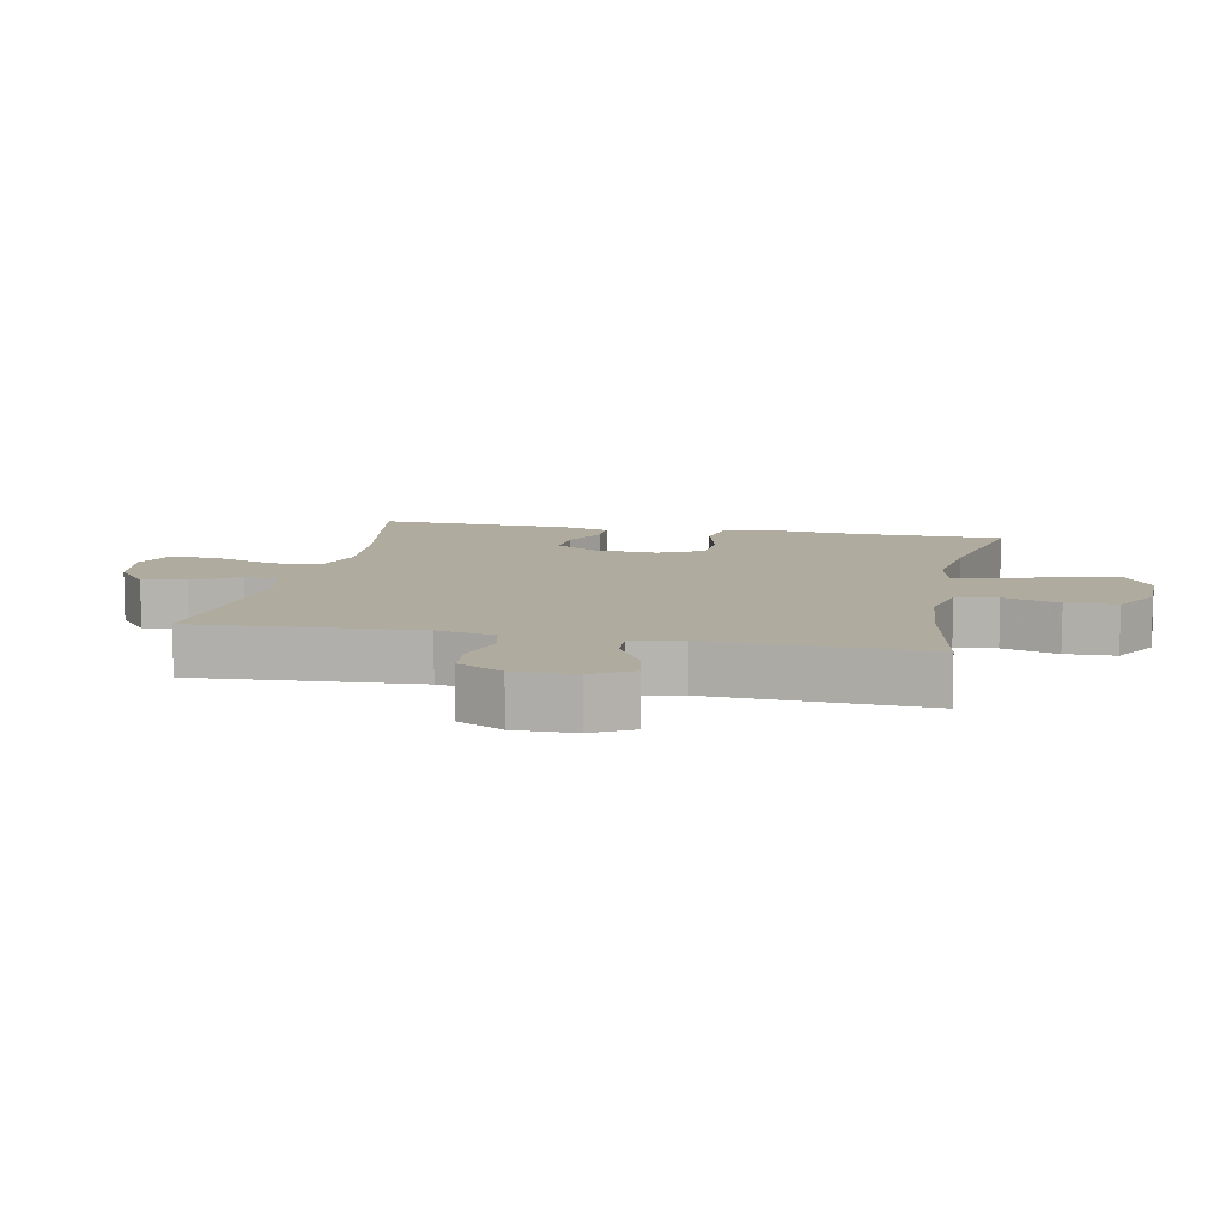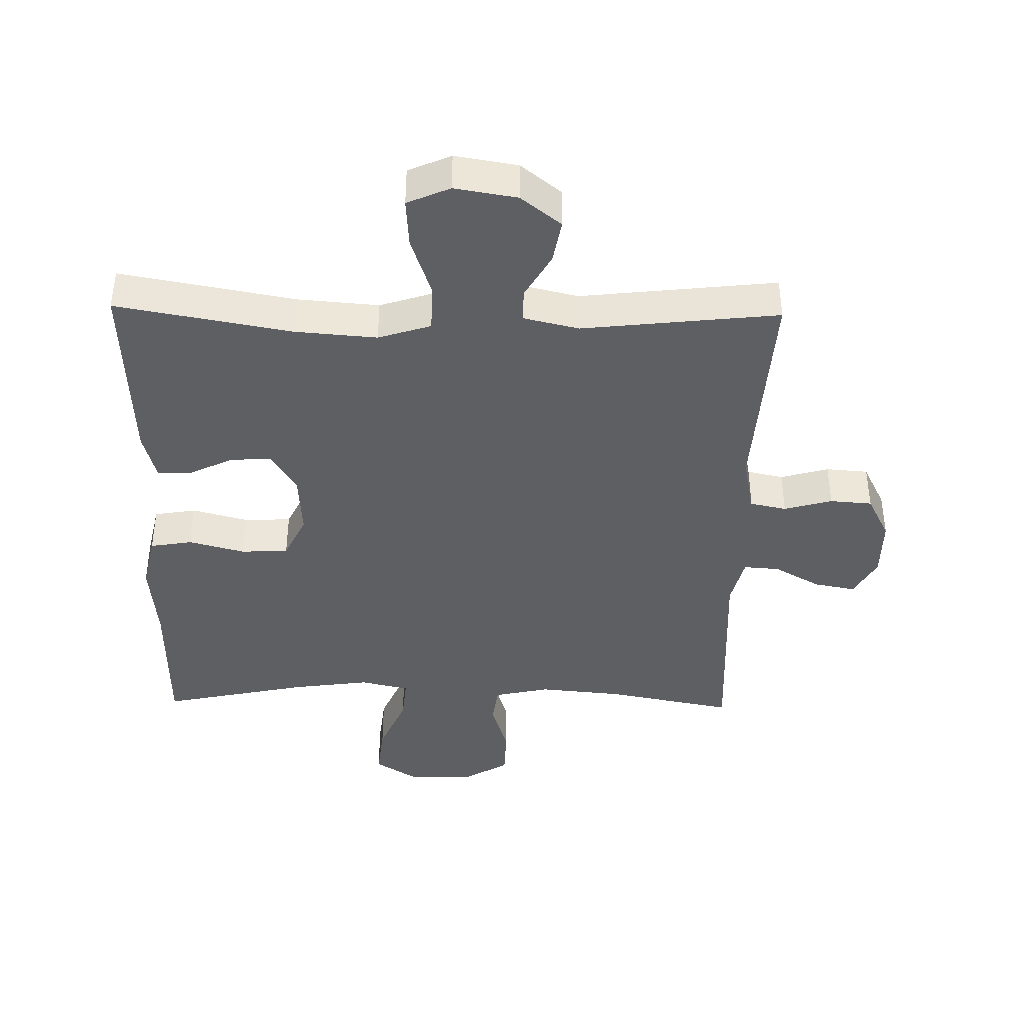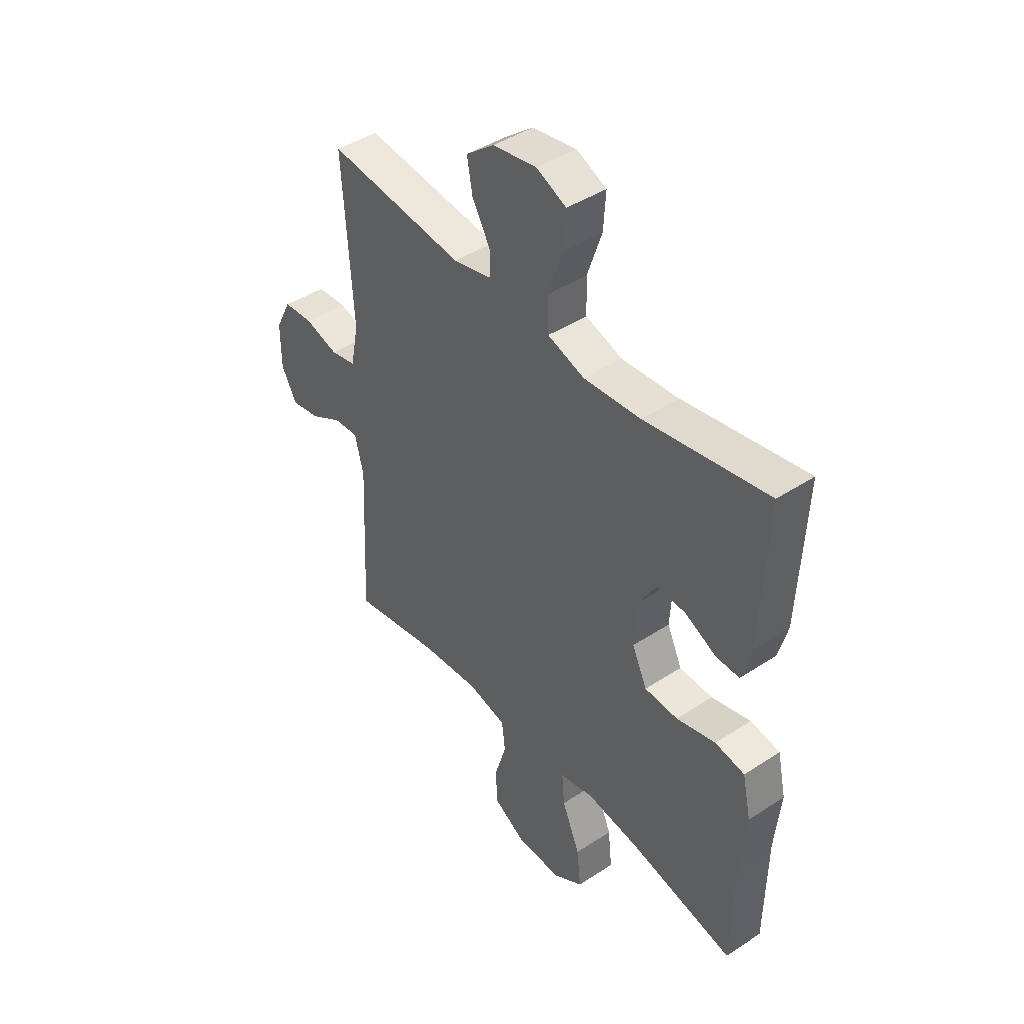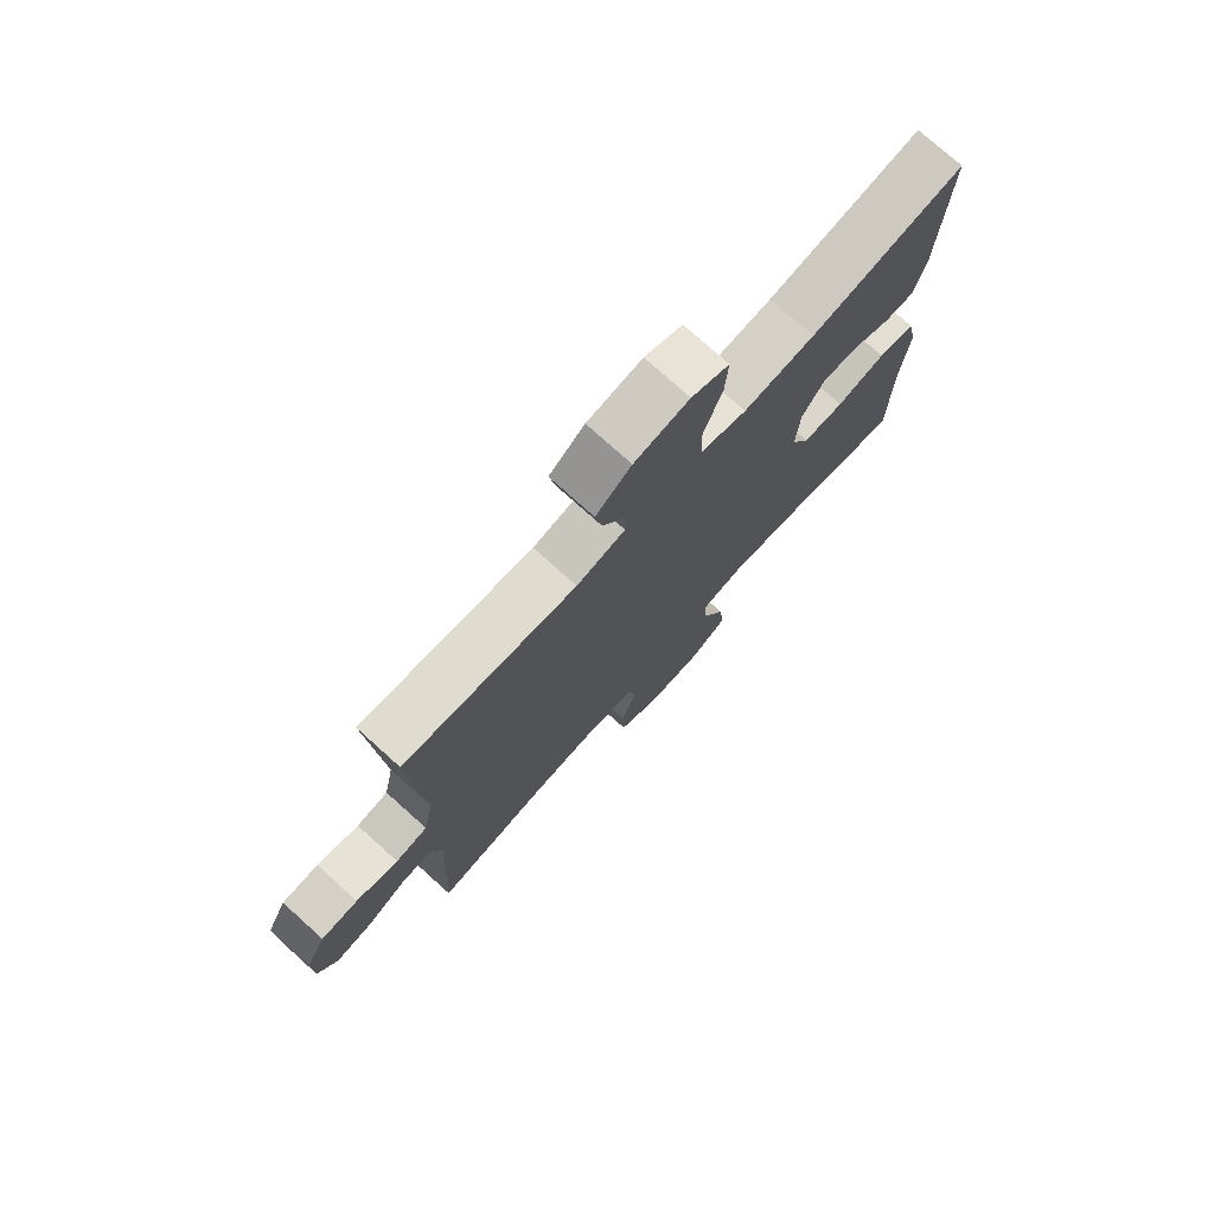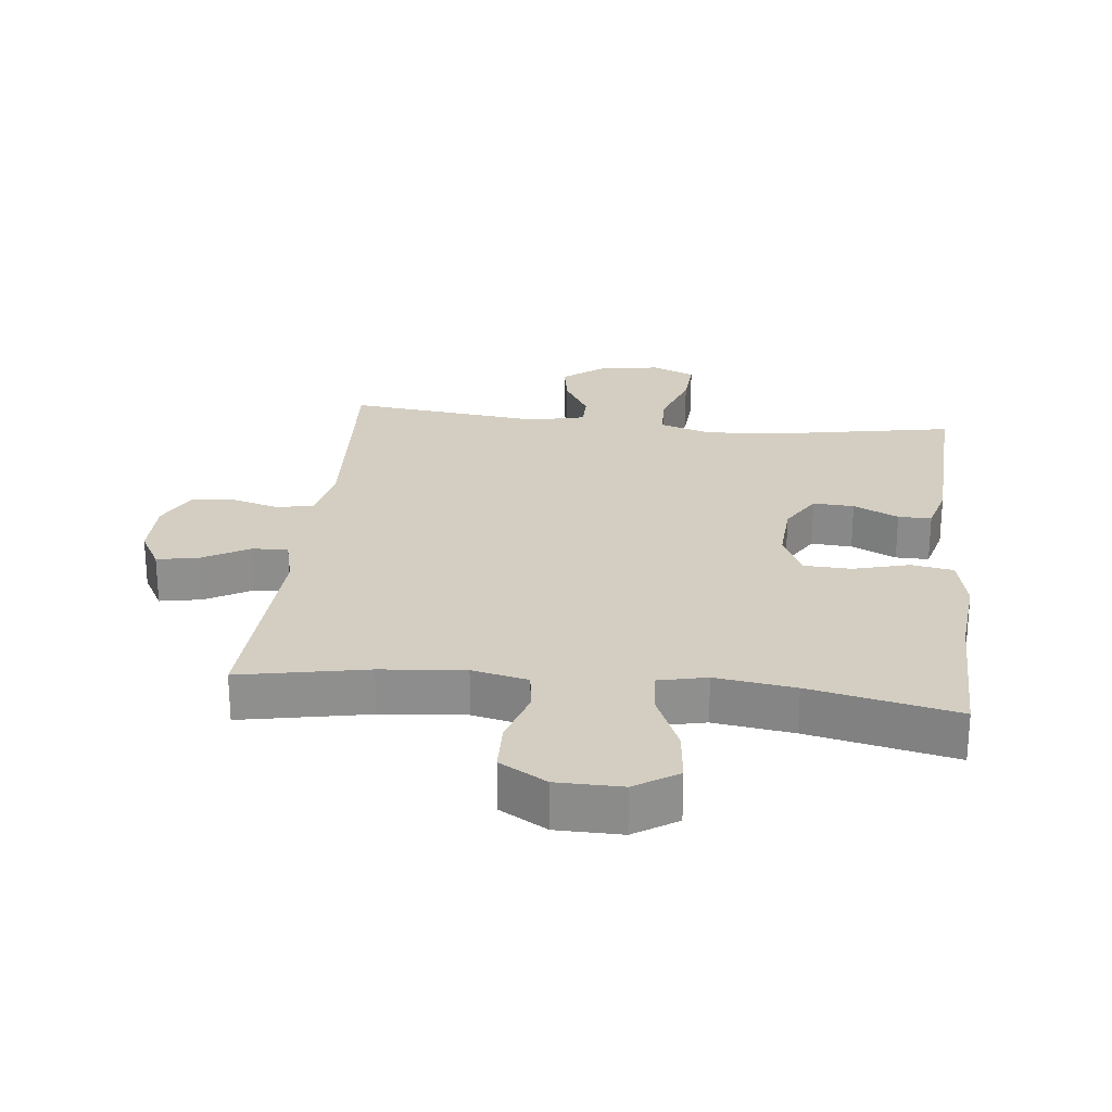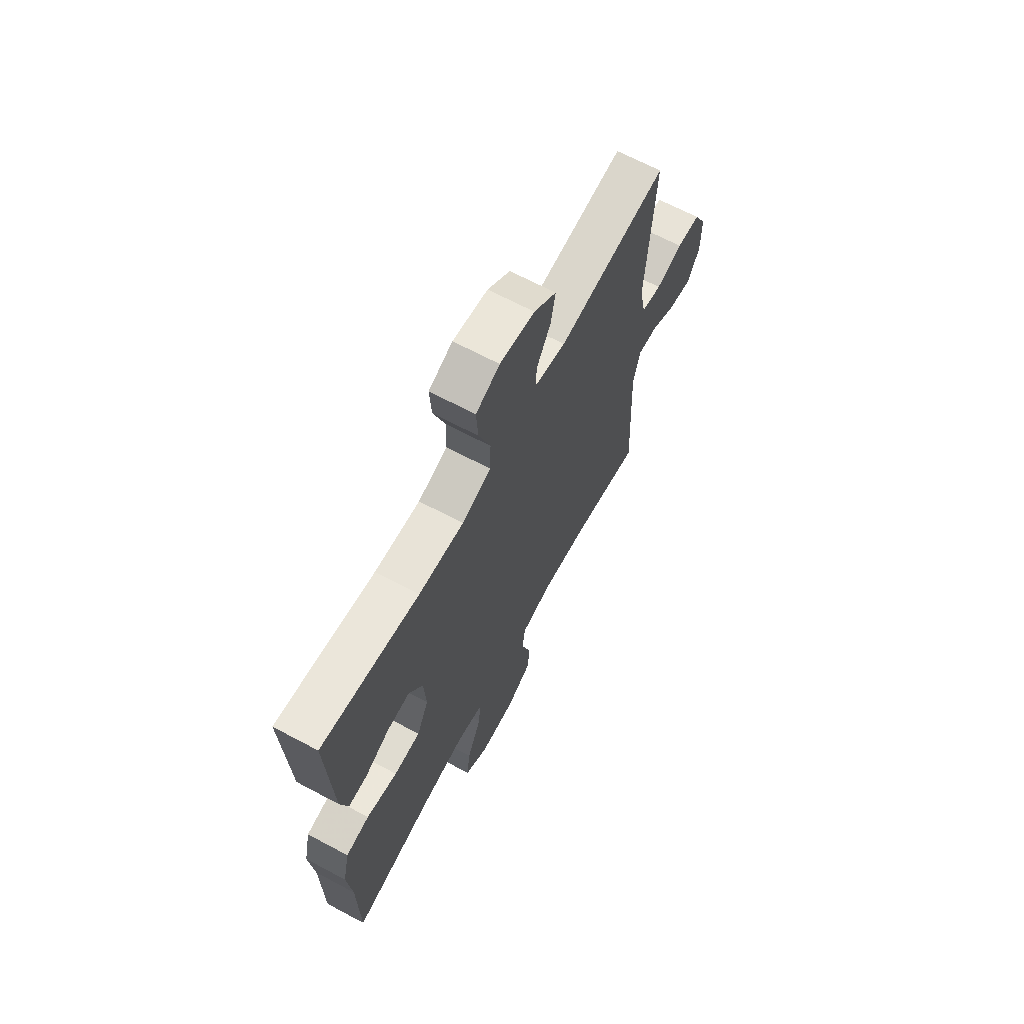
<metadata>
{"format":"obj","ext":"obj","renderer":"f3d","projection":"perspective","resolution":1024,"background":"white","views":[{"elev":9.7,"azim":101.4,"up":"+Y"},{"elev":-40.7,"azim":-1.1,"up":"+Y"},{"elev":43.5,"azim":-127.7,"up":"+Z"},{"elev":75.8,"azim":132.0,"up":"+Z"},{"elev":25.2,"azim":-173.7,"up":"+Y"},{"elev":67.1,"azim":-61.9,"up":"+Z"}]}
</metadata>
<code>
v 0.5 0.07 -0.5
v 0.304 0.07 -0.462
v 0.175 0.07 -0.45
v 0.089 0.07 -0.469
v 0.081 0.07 -0.532
v 0.107 0.07 -0.617
v 0.105 0.07 -0.694
v 0.033 0.07 -0.736
v -0.067 0.07 -0.737
v -0.133 0.07 -0.695
v -0.124 0.07 -0.613
v -0.084 0.07 -0.52
v -0.078 0.07 -0.452
v -0.153 0.07 -0.435
v -0.275 0.07 -0.452
v -0.5 0.07 -0.5
v -0.503 0.07 -0.271
v -0.515 0.07 -0.143
v -0.496 0.07 -0.057
v -0.431 0.07 -0.046
v -0.345 0.07 -0.069
v -0.272 0.07 -0.066
v -0.239 0.07 0.003
v -0.245 0.07 0.1
v -0.284 0.07 0.165
v -0.347 0.07 0.161
v -0.416 0.07 0.128
v -0.467 0.07 0.127
v -0.487 0.07 0.202
v -0.5 0.07 0.5
v -0.23 0.07 0.451
v -0.105 0.07 0.441
v -0.024 0.07 0.467
v -0.022 0.07 0.54
v -0.054 0.07 0.634
v -0.059 0.07 0.71
v 0.007 0.07 0.739
v 0.103 0.07 0.723
v 0.165 0.07 0.674
v 0.153 0.07 0.607
v 0.113 0.07 0.537
v 0.113 0.07 0.486
v 0.198 0.07 0.466
v 0.5 0.07 0.5
v 0.479 0.07 0.158
v 0.497 0.07 0.07
v 0.553 0.07 0.058
v 0.627 0.07 0.079
v 0.692 0.07 0.074
v 0.727 0.07 0.005
v 0.727 0.07 -0.089
v 0.693 0.07 -0.15
v 0.629 0.07 -0.138
v 0.558 0.07 -0.098
v 0.503 0.07 -0.094
v 0.484 0.07 -0.171
v 0.5 0 -0.5
v 0.304 0 -0.462
v 0.175 0 -0.45
v 0.089 0 -0.469
v 0.081 0 -0.532
v 0.107 0 -0.617
v 0.105 0 -0.694
v 0.033 0 -0.736
v -0.067 0 -0.737
v -0.133 0 -0.695
v -0.124 0 -0.613
v -0.084 0 -0.52
v -0.078 0 -0.452
v -0.153 0 -0.435
v -0.275 0 -0.452
v -0.5 0 -0.5
v -0.503 0 -0.271
v -0.515 0 -0.143
v -0.496 0 -0.057
v -0.431 0 -0.046
v -0.345 0 -0.069
v -0.272 0 -0.066
v -0.239 0 0.003
v -0.245 0 0.1
v -0.284 0 0.165
v -0.347 0 0.161
v -0.416 0 0.128
v -0.467 0 0.127
v -0.487 0 0.202
v -0.5 0 0.5
v -0.23 0 0.451
v -0.105 0 0.441
v -0.024 0 0.467
v -0.022 0 0.54
v -0.054 0 0.634
v -0.059 0 0.71
v 0.007 0 0.739
v 0.103 0 0.723
v 0.165 0 0.674
v 0.153 0 0.607
v 0.113 0 0.537
v 0.113 0 0.486
v 0.198 0 0.466
v 0.5 0 0.5
v 0.479 0 0.158
v 0.497 0 0.07
v 0.553 0 0.058
v 0.627 0 0.079
v 0.692 0 0.074
v 0.727 0 0.005
v 0.727 0 -0.089
v 0.693 0 -0.15
v 0.629 0 -0.138
v 0.558 0 -0.098
v 0.503 0 -0.094
v 0.484 0 -0.171
f 52 53 54
f 51 52 54
f 50 51 54
f 49 50 54
f 48 49 54
f 47 48 54
f 46 47 54 55
f 45 46 55 56
f 43 44 45
f 42 43 45 56
f 39 40 41
f 38 39 41
f 37 38 41
f 36 37 41
f 35 36 41
f 34 35 41
f 33 34 41 42
f 56 1 2
f 42 56 2
f 33 42 2
f 32 33 2
f 29 30 31
f 28 29 31
f 27 28 31
f 26 27 31
f 25 26 31 32
f 19 20 21
f 18 19 21
f 17 18 21
f 17 21 22
f 16 17 22
f 15 16 22
f 14 15 22 23
f 10 11 12
f 9 10 12
f 8 9 12
f 7 8 12
f 6 7 12
f 5 6 12
f 4 5 12 13
f 14 23 24
f 13 14 24
f 4 13 24
f 3 4 24
f 24 25 32
f 3 24 32
f 2 3 32
f 110 109 108
f 110 108 107
f 110 107 106
f 110 106 105
f 110 105 104
f 110 104 103
f 111 110 103 102
f 112 111 102 101
f 101 100 99
f 112 101 99 98
f 97 96 95
f 97 95 94
f 97 94 93
f 97 93 92
f 97 92 91
f 97 91 90
f 98 97 90 89
f 58 57 112
f 58 112 98
f 58 98 89
f 58 89 88
f 87 86 85
f 87 85 84
f 87 84 83
f 87 83 82
f 88 87 82 81
f 77 76 75
f 77 75 74
f 77 74 73
f 78 77 73
f 78 73 72
f 78 72 71
f 79 78 71 70
f 68 67 66
f 68 66 65
f 68 65 64
f 68 64 63
f 68 63 62
f 68 62 61
f 69 68 61 60
f 80 79 70
f 80 70 69
f 80 69 60
f 80 60 59
f 88 81 80
f 88 80 59
f 88 59 58
f 1 57 58 2
f 2 58 59 3
f 3 59 60 4
f 4 60 61 5
f 5 61 62 6
f 6 62 63 7
f 7 63 64 8
f 8 64 65 9
f 9 65 66 10
f 10 66 67 11
f 11 67 68 12
f 12 68 69 13
f 13 69 70 14
f 14 70 71 15
f 15 71 72 16
f 16 72 73 17
f 17 73 74 18
f 18 74 75 19
f 19 75 76 20
f 20 76 77 21
f 21 77 78 22
f 22 78 79 23
f 23 79 80 24
f 24 80 81 25
f 25 81 82 26
f 26 82 83 27
f 27 83 84 28
f 28 84 85 29
f 29 85 86 30
f 30 86 87 31
f 31 87 88 32
f 32 88 89 33
f 33 89 90 34
f 34 90 91 35
f 35 91 92 36
f 36 92 93 37
f 37 93 94 38
f 38 94 95 39
f 39 95 96 40
f 40 96 97 41
f 41 97 98 42
f 42 98 99 43
f 43 99 100 44
f 44 100 101 45
f 45 101 102 46
f 46 102 103 47
f 47 103 104 48
f 48 104 105 49
f 49 105 106 50
f 50 106 107 51
f 51 107 108 52
f 52 108 109 53
f 53 109 110 54
f 54 110 111 55
f 55 111 112 56
f 56 112 57 1

</code>
